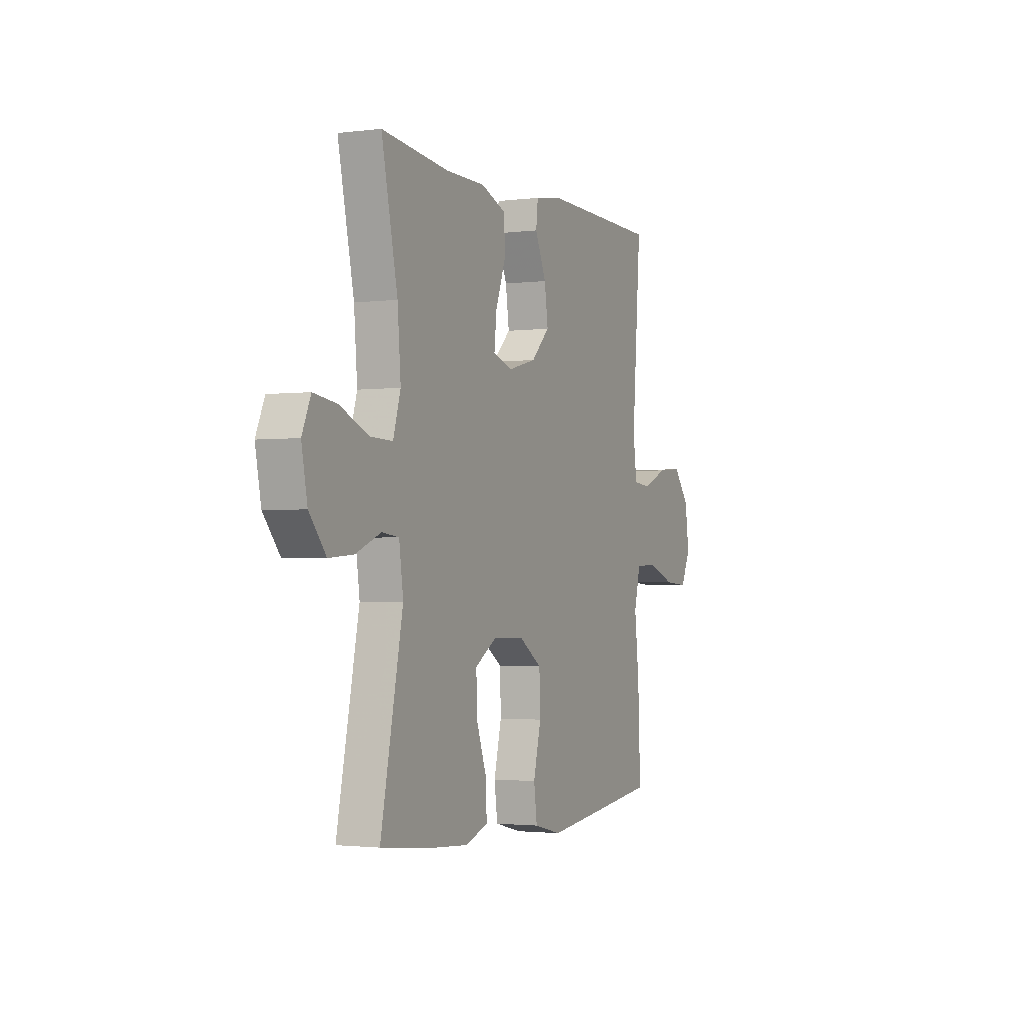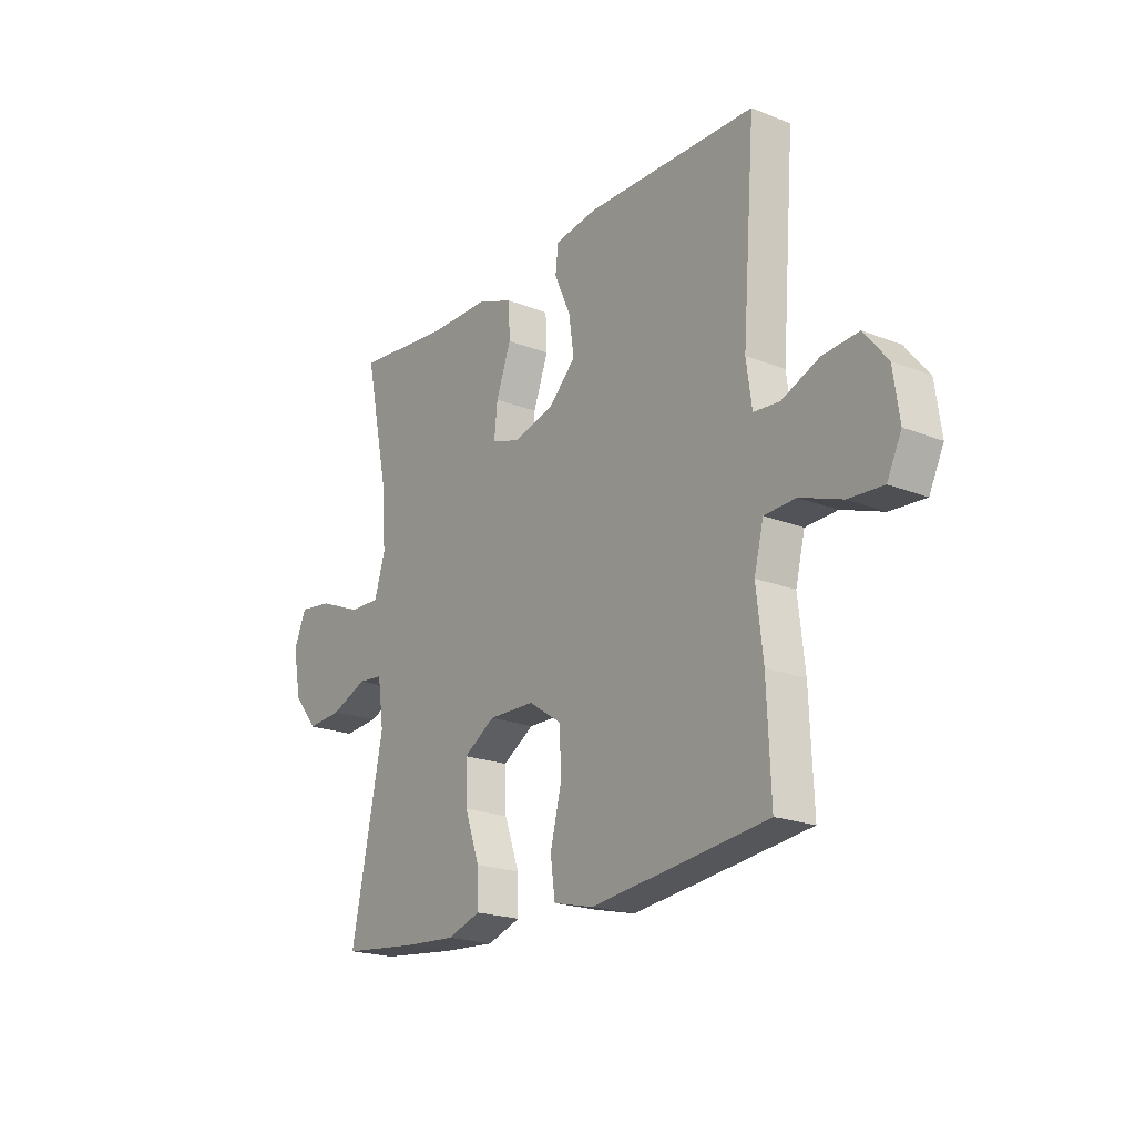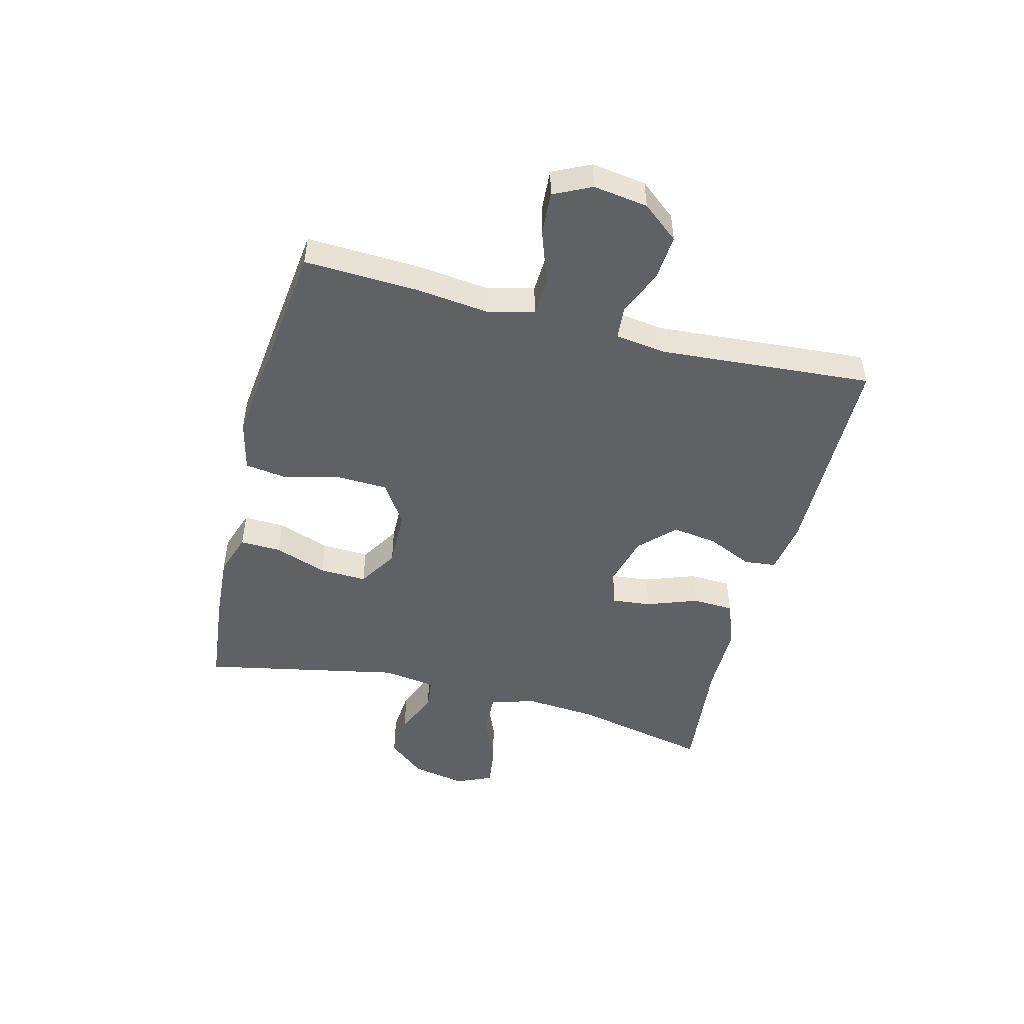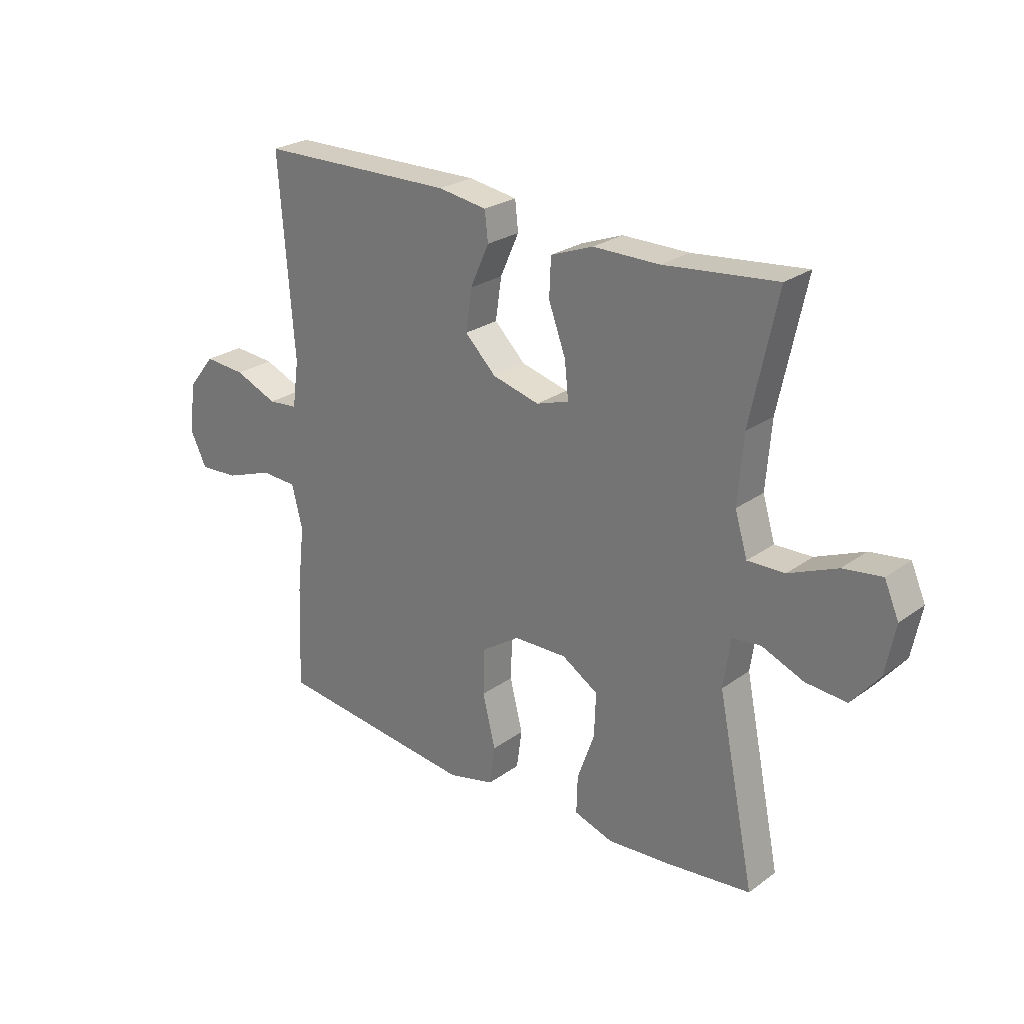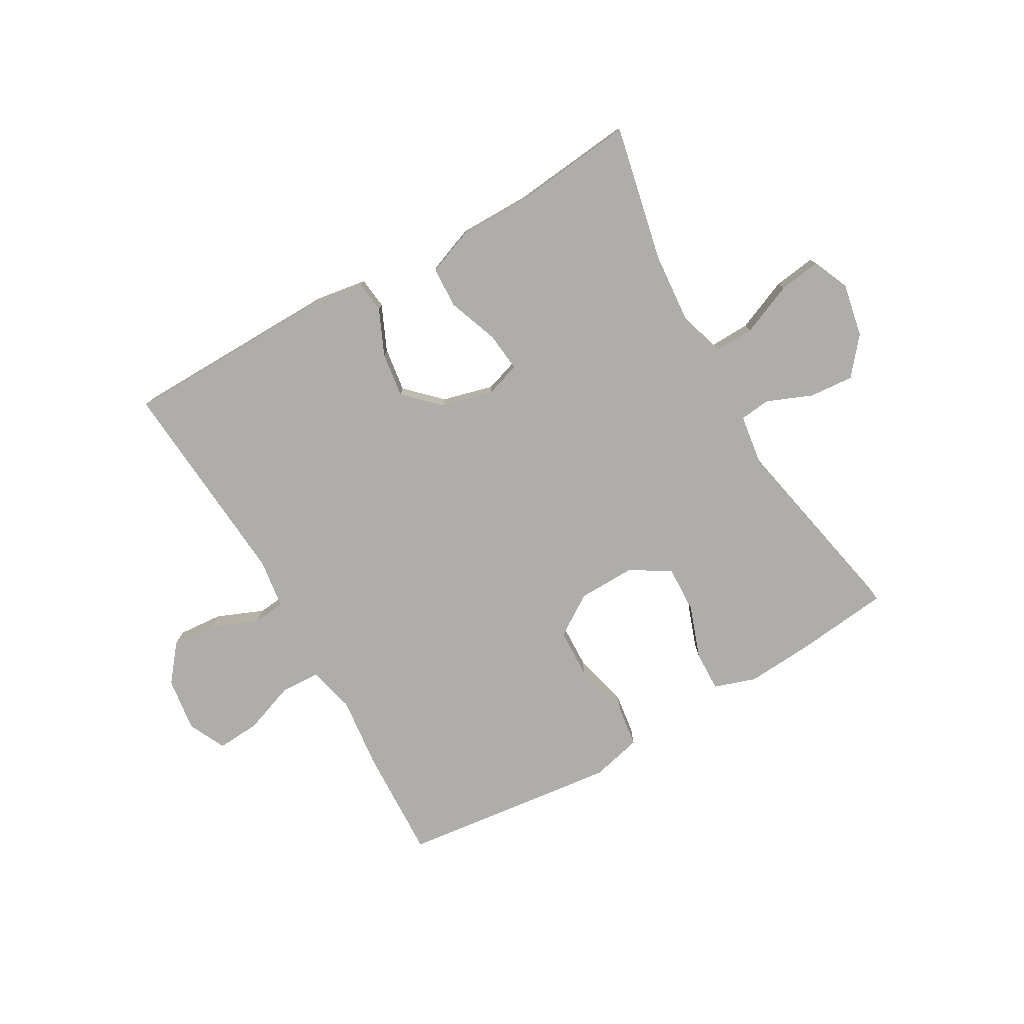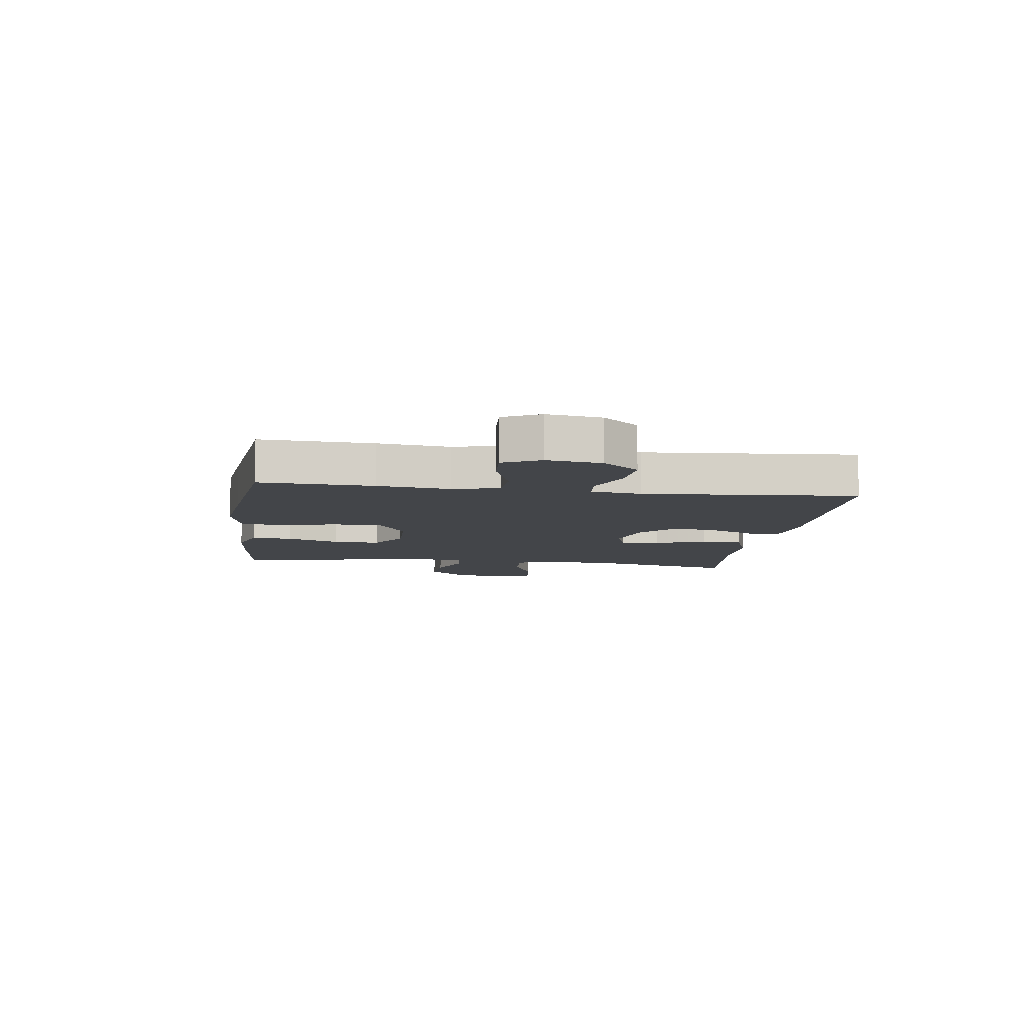
<metadata>
{"format":"obj","ext":"obj","renderer":"f3d","projection":"perspective","resolution":1024,"background":"white","views":[{"elev":-2.0,"azim":114.4,"up":"+Z"},{"elev":-20.6,"azim":-125.7,"up":"+Z"},{"elev":-48.7,"azim":-104.4,"up":"+Y"},{"elev":25.3,"azim":41.0,"up":"+Z"},{"elev":-77.2,"azim":29.8,"up":"+Y"},{"elev":-8.7,"azim":-97.8,"up":"+Y"}]}
</metadata>
<code>
v -0.5 0.07 0.5
v -0.134 0.07 0.506
v -0.043 0.07 0.492
v -0.037 0.07 0.438
v -0.072 0.07 0.36
v -0.083 0.07 0.283
v -0.025 0.07 0.226
v 0.063 0.07 0.203
v 0.124 0.07 0.223
v 0.117 0.07 0.29
v 0.085 0.07 0.377
v 0.088 0.07 0.448
v 0.167 0.07 0.478
v 0.29 0.07 0.478
v 0.5 0.07 0.5
v 0.45 0.07 0.266
v 0.44 0.07 0.142
v 0.463 0.07 0.065
v 0.532 0.07 0.067
v 0.622 0.07 0.105
v 0.694 0.07 0.115
v 0.721 0.07 0.053
v 0.703 0.07 -0.039
v 0.651 0.07 -0.102
v 0.575 0.07 -0.096
v 0.497 0.07 -0.064
v 0.444 0.07 -0.07
v 0.431 0.07 -0.161
v 0.5 0.07 -0.5
v 0.338 0.07 -0.518
v 0.224 0.07 -0.526
v 0.152 0.07 -0.502
v 0.154 0.07 -0.432
v 0.186 0.07 -0.342
v 0.189 0.07 -0.261
v 0.121 0.07 -0.219
v 0.022 0.07 -0.221
v -0.049 0.07 -0.268
v -0.052 0.07 -0.354
v -0.028 0.07 -0.451
v -0.038 0.07 -0.523
v -0.125 0.07 -0.544
v -0.255 0.07 -0.529
v -0.5 0.07 -0.5
v -0.492 0.07 -0.306
v -0.478 0.07 -0.182
v -0.498 0.07 -0.102
v -0.565 0.07 -0.099
v -0.654 0.07 -0.131
v -0.728 0.07 -0.136
v -0.759 0.07 -0.072
v -0.746 0.07 0.021
v -0.696 0.07 0.083
v -0.619 0.07 0.077
v -0.539 0.07 0.044
v -0.484 0.07 0.049
v -0.472 0.07 0.135
v -0.5 0 0.5
v -0.134 0 0.506
v -0.043 0 0.492
v -0.037 0 0.438
v -0.072 0 0.36
v -0.083 0 0.283
v -0.025 0 0.226
v 0.063 0 0.203
v 0.124 0 0.223
v 0.117 0 0.29
v 0.085 0 0.377
v 0.088 0 0.448
v 0.167 0 0.478
v 0.29 0 0.478
v 0.5 0 0.5
v 0.45 0 0.266
v 0.44 0 0.142
v 0.463 0 0.065
v 0.532 0 0.067
v 0.622 0 0.105
v 0.694 0 0.115
v 0.721 0 0.053
v 0.703 0 -0.039
v 0.651 0 -0.102
v 0.575 0 -0.096
v 0.497 0 -0.064
v 0.444 0 -0.07
v 0.431 0 -0.161
v 0.5 0 -0.5
v 0.338 0 -0.518
v 0.224 0 -0.526
v 0.152 0 -0.502
v 0.154 0 -0.432
v 0.186 0 -0.342
v 0.189 0 -0.261
v 0.121 0 -0.219
v 0.022 0 -0.221
v -0.049 0 -0.268
v -0.052 0 -0.354
v -0.028 0 -0.451
v -0.038 0 -0.523
v -0.125 0 -0.544
v -0.255 0 -0.529
v -0.5 0 -0.5
v -0.492 0 -0.306
v -0.478 0 -0.182
v -0.498 0 -0.102
v -0.565 0 -0.099
v -0.654 0 -0.131
v -0.728 0 -0.136
v -0.759 0 -0.072
v -0.746 0 0.021
v -0.696 0 0.083
v -0.619 0 0.077
v -0.539 0 0.044
v -0.484 0 0.049
v -0.472 0 0.135
f 53 54 55
f 52 53 55
f 51 52 55
f 50 51 55
f 49 50 55
f 48 49 55
f 47 48 55 56
f 46 47 56 57
f 44 45 46
f 43 44 46
f 42 43 46
f 41 42 46
f 40 41 46
f 39 40 46
f 38 39 46 57
f 32 33 34
f 31 32 34
f 30 31 34
f 29 30 34
f 28 29 34
f 27 28 34 35
f 24 25 26
f 23 24 26
f 22 23 26
f 21 22 26
f 20 21 26
f 19 20 26
f 18 19 26 27
f 27 35 36
f 18 27 36
f 17 18 36
f 14 15 16
f 14 16 17
f 13 14 17
f 12 13 17
f 11 12 17
f 10 11 17
f 3 4 5
f 2 3 5
f 1 2 5
f 57 1 5
f 57 5 6
f 57 6 7
f 38 57 7
f 37 38 7
f 36 37 7 8
f 17 36 8 9
f 9 10 17
f 112 111 110
f 112 110 109
f 112 109 108
f 112 108 107
f 112 107 106
f 112 106 105
f 113 112 105 104
f 114 113 104 103
f 103 102 101
f 103 101 100
f 103 100 99
f 103 99 98
f 103 98 97
f 103 97 96
f 114 103 96 95
f 91 90 89
f 91 89 88
f 91 88 87
f 91 87 86
f 91 86 85
f 92 91 85 84
f 83 82 81
f 83 81 80
f 83 80 79
f 83 79 78
f 83 78 77
f 83 77 76
f 84 83 76 75
f 93 92 84
f 93 84 75
f 93 75 74
f 73 72 71
f 74 73 71
f 74 71 70
f 74 70 69
f 74 69 68
f 74 68 67
f 62 61 60
f 62 60 59
f 62 59 58
f 62 58 114
f 63 62 114
f 64 63 114
f 64 114 95
f 64 95 94
f 65 64 94 93
f 66 65 93 74
f 74 67 66
f 1 58 59 2
f 2 59 60 3
f 3 60 61 4
f 4 61 62 5
f 5 62 63 6
f 6 63 64 7
f 7 64 65 8
f 8 65 66 9
f 9 66 67 10
f 10 67 68 11
f 11 68 69 12
f 12 69 70 13
f 13 70 71 14
f 14 71 72 15
f 15 72 73 16
f 16 73 74 17
f 17 74 75 18
f 18 75 76 19
f 19 76 77 20
f 20 77 78 21
f 21 78 79 22
f 22 79 80 23
f 23 80 81 24
f 24 81 82 25
f 25 82 83 26
f 26 83 84 27
f 27 84 85 28
f 28 85 86 29
f 29 86 87 30
f 30 87 88 31
f 31 88 89 32
f 32 89 90 33
f 33 90 91 34
f 34 91 92 35
f 35 92 93 36
f 36 93 94 37
f 37 94 95 38
f 38 95 96 39
f 39 96 97 40
f 40 97 98 41
f 41 98 99 42
f 42 99 100 43
f 43 100 101 44
f 44 101 102 45
f 45 102 103 46
f 46 103 104 47
f 47 104 105 48
f 48 105 106 49
f 49 106 107 50
f 50 107 108 51
f 51 108 109 52
f 52 109 110 53
f 53 110 111 54
f 54 111 112 55
f 55 112 113 56
f 56 113 114 57
f 57 114 58 1

</code>
